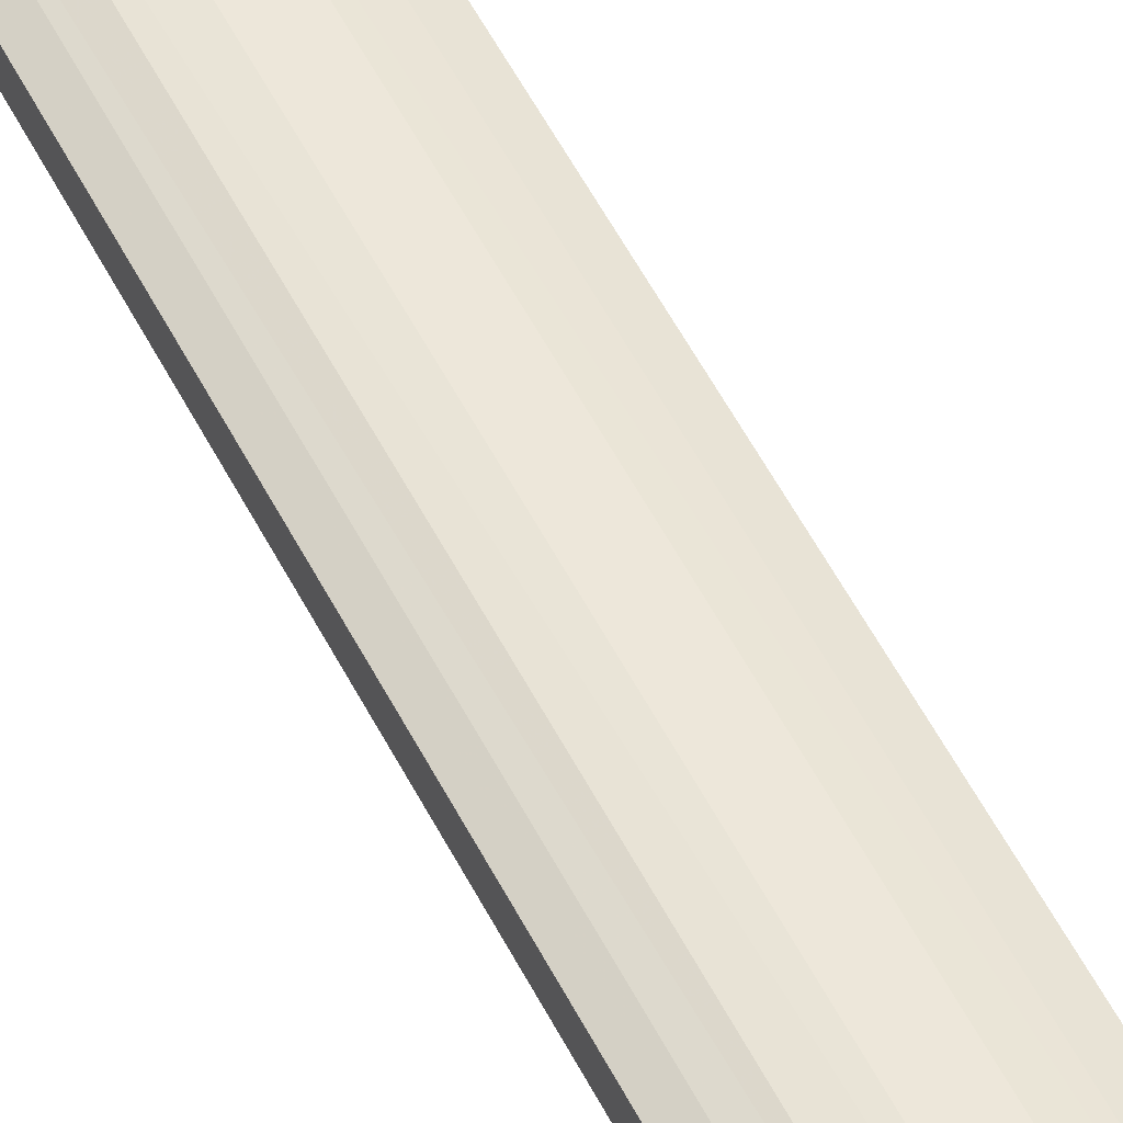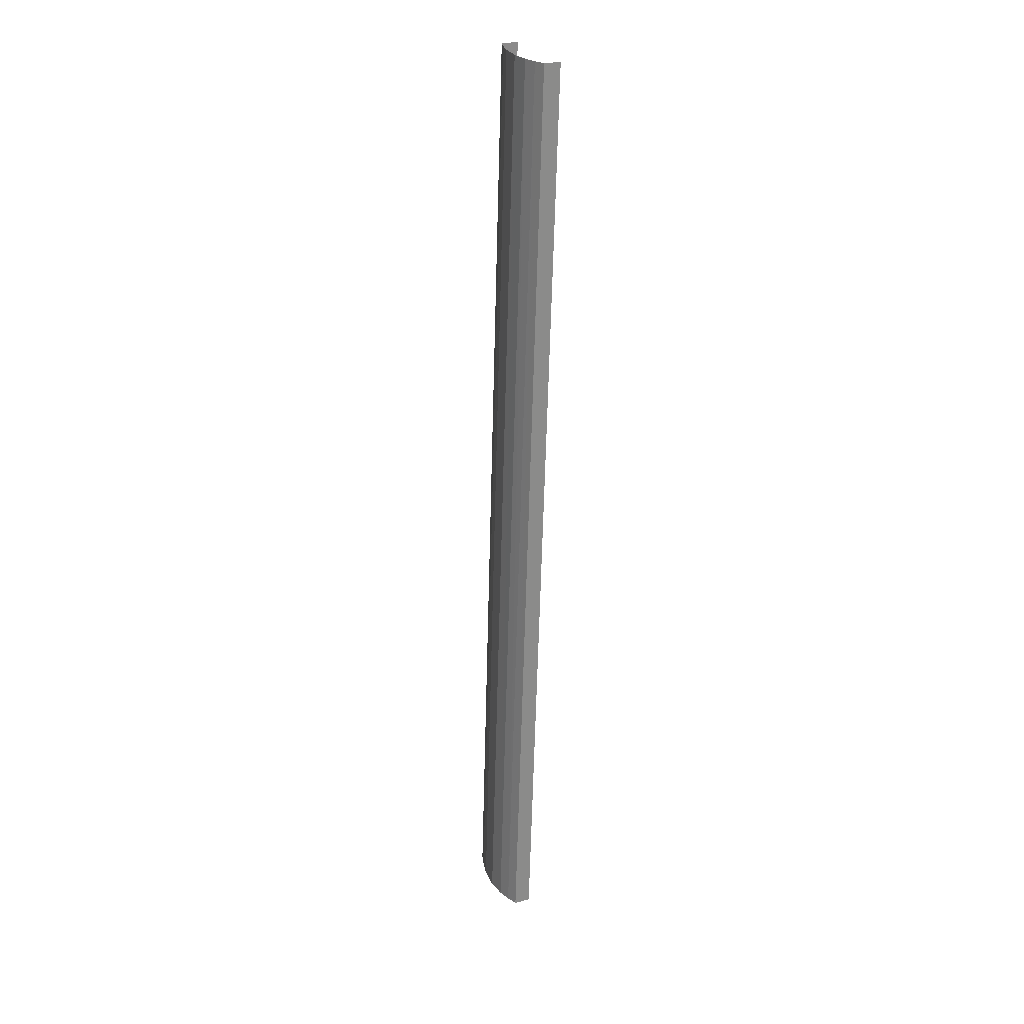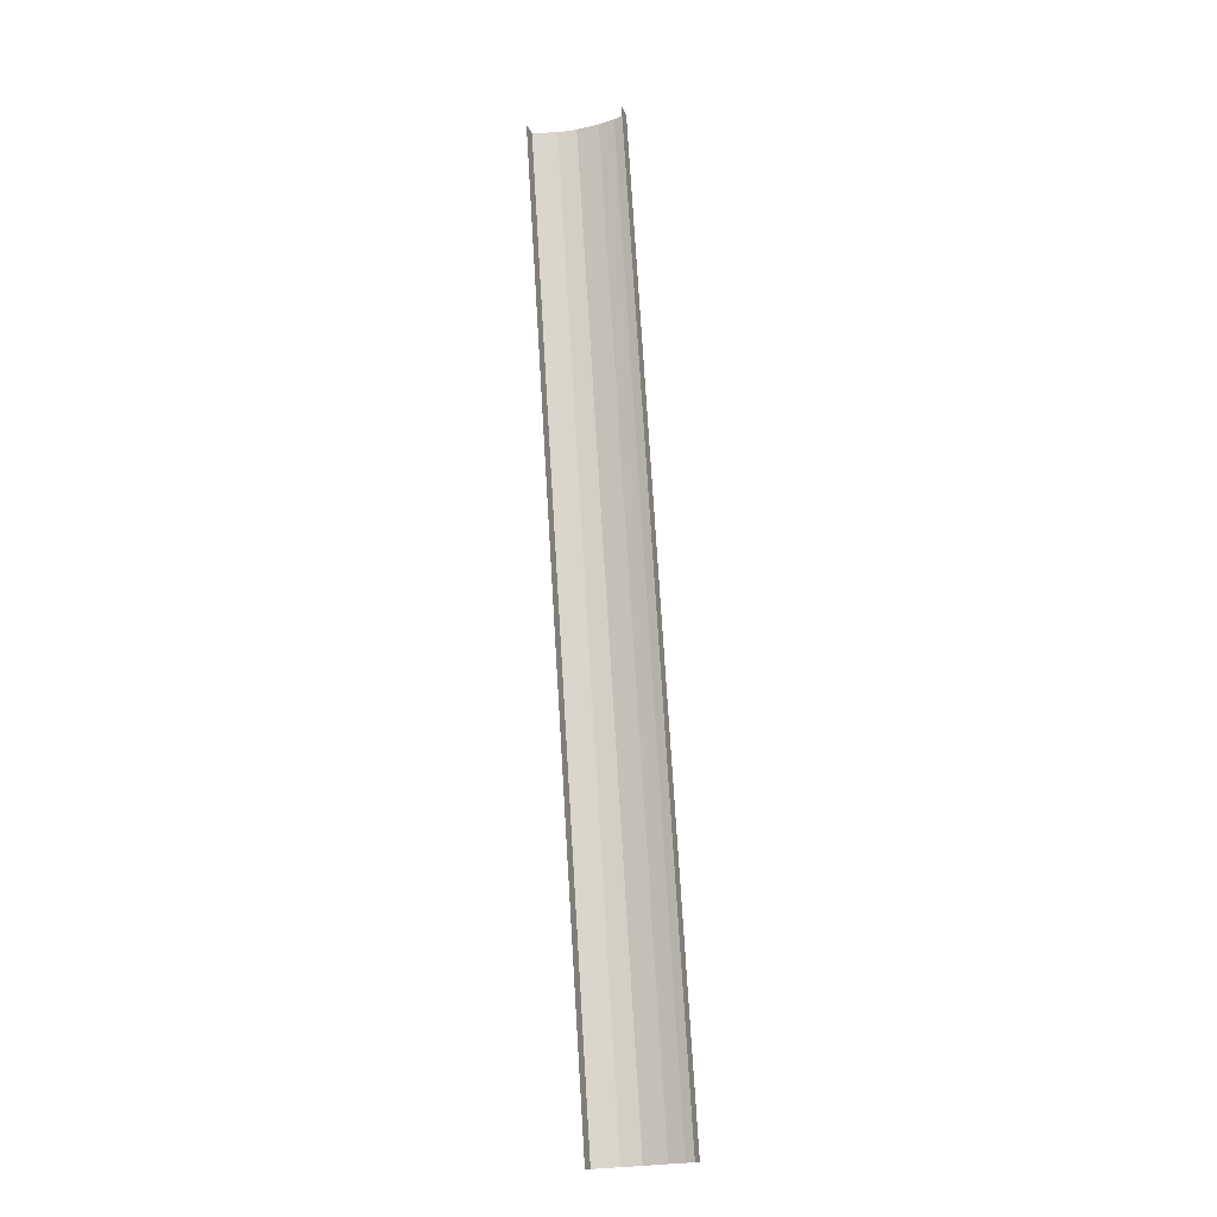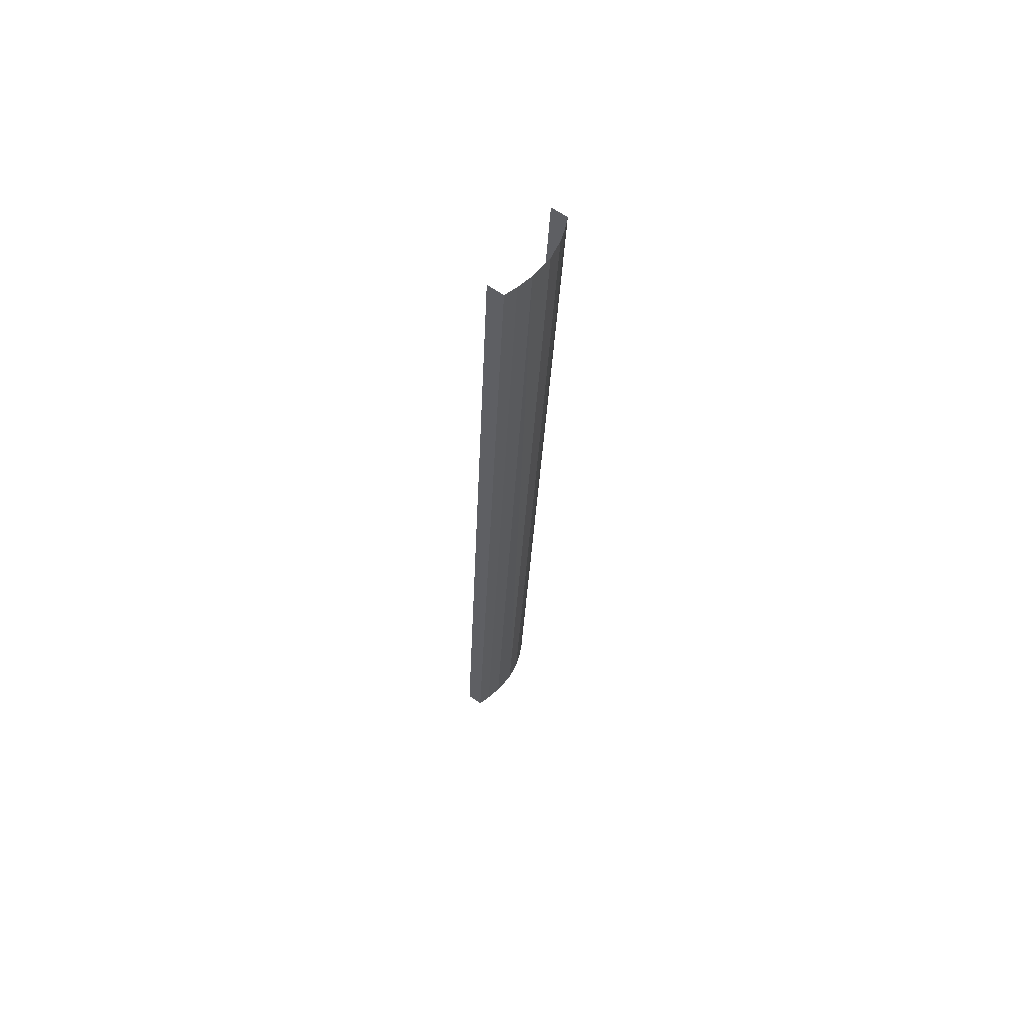
<metadata>
{"format":"obj","ext":"obj","renderer":"f3d","projection":"perspective","resolution":1024,"background":"white","views":[{"elev":51.5,"azim":150.6,"up":"+Z"},{"elev":22.8,"azim":65.2,"up":"+Y"},{"elev":-14.5,"azim":-164.4,"up":"+Y"},{"elev":67.0,"azim":-55.7,"up":"+Y"}]}
</metadata>
<code>
v -2.194e+05 -1.253e+05 12.61
v -2.194e+05 -1.253e+05 12.61
v -2.194e+05 -1.252e+05 12.61
v -2.194e+05 -1.252e+05 12.61
v -2.194e+05 -1.252e+05 13.67
v -2.194e+05 -1.253e+05 13.67
v -2.194e+05 -1.253e+05 13.87
v -2.194e+05 -1.252e+05 13.87
v -2.194e+05 -1.253e+05 13.87
v -2.194e+05 -1.252e+05 13.87
v -2.194e+05 -1.252e+05 13.98
v -2.194e+05 -1.253e+05 13.98
v -2.194e+05 -1.253e+05 13.67
v -2.194e+05 -1.252e+05 13.67
v -2.194e+05 -1.252e+05 13.45
v -2.194e+05 -1.253e+05 13.45
v -2.194e+05 -1.253e+05 13.45
v -2.194e+05 -1.252e+05 13.45
f 1 2 3
f 4 1 3
f 18 4 14
f 4 3 11
f 14 4 10
f 3 15 5
f 10 4 11
f 11 3 8
f 8 3 5
f 16 2 6
f 2 1 12
f 6 2 7
f 1 17 13
f 7 2 12
f 12 1 9
f 9 1 13
f 5 6 7
f 8 5 7
f 9 10 11
f 12 9 11
f 13 14 10
f 9 13 10
f 15 16 6
f 5 15 6
f 17 18 14
f 13 17 14
f 8 7 12
f 11 8 12
f 18 1 4
f 18 17 1
f 16 3 2
f 16 15 3

</code>
